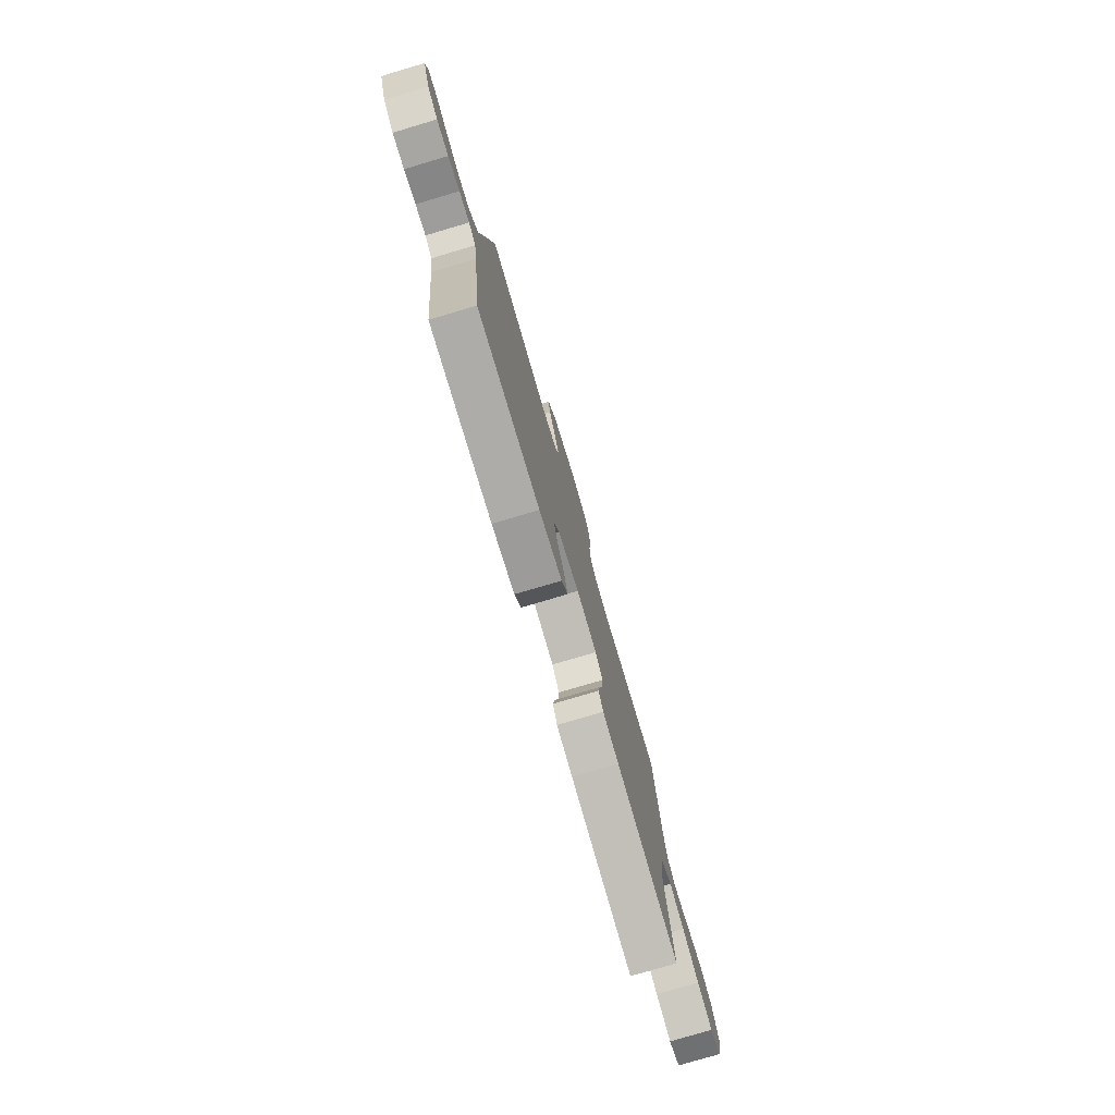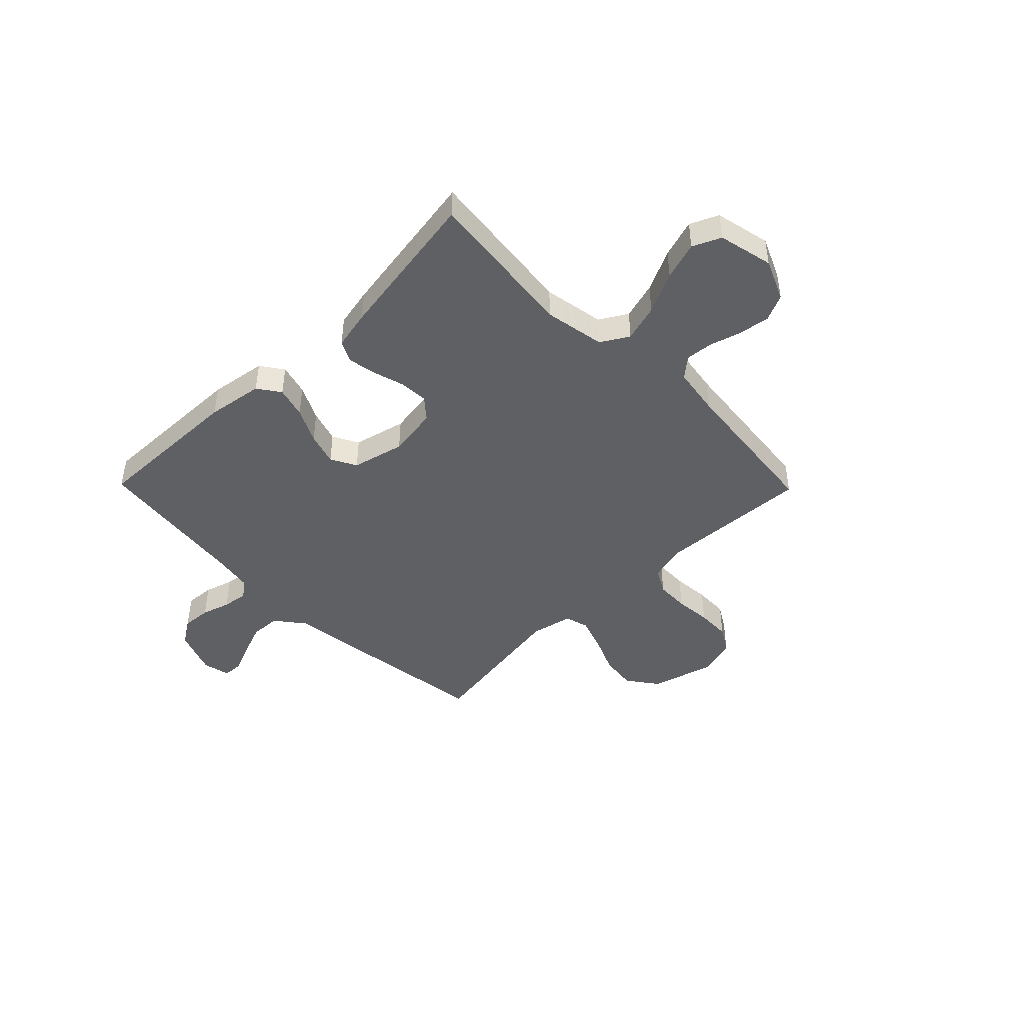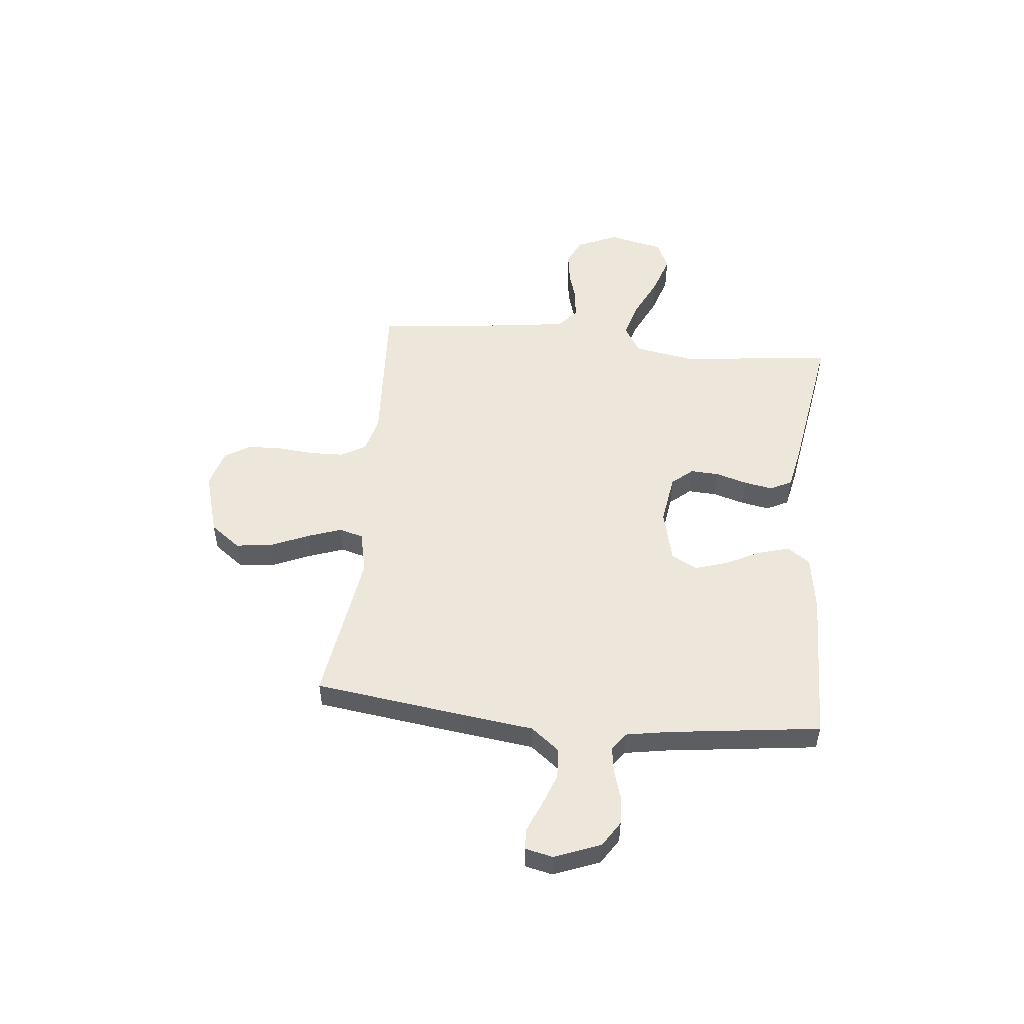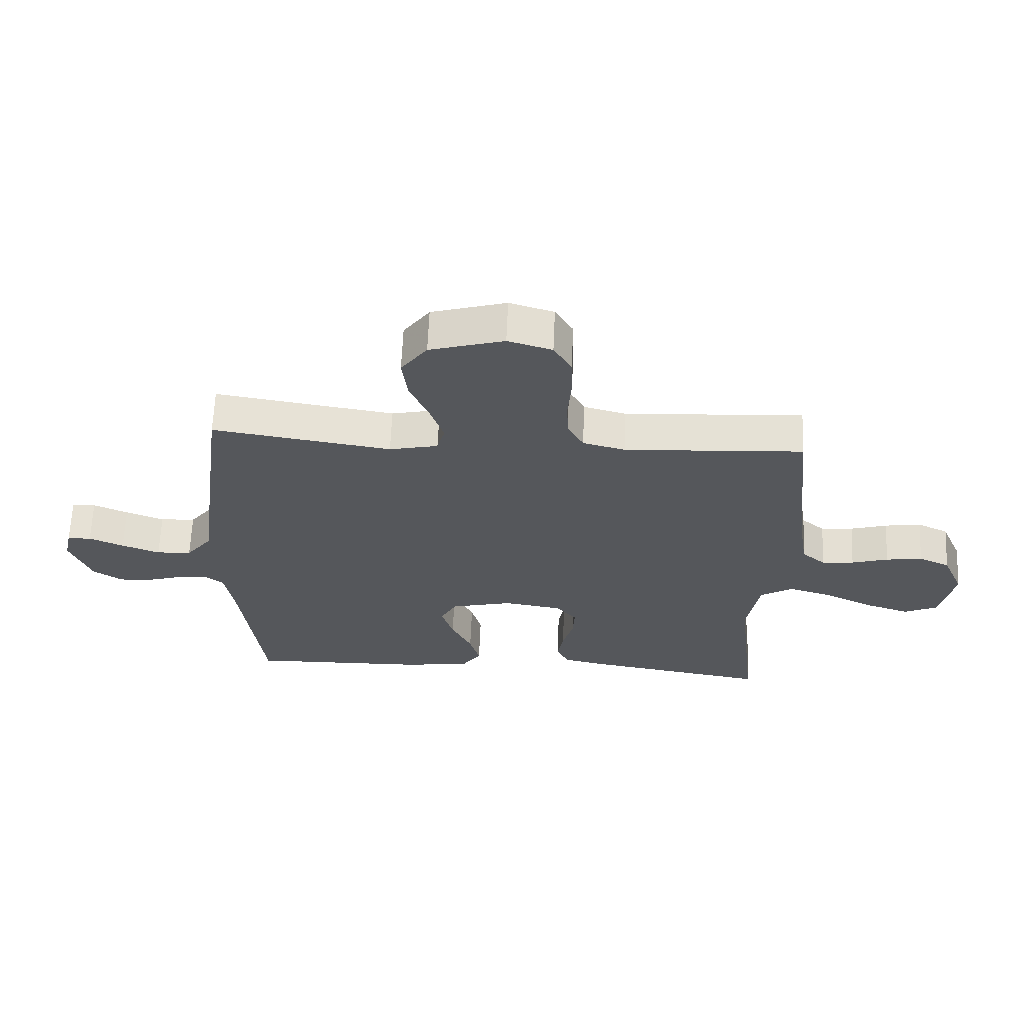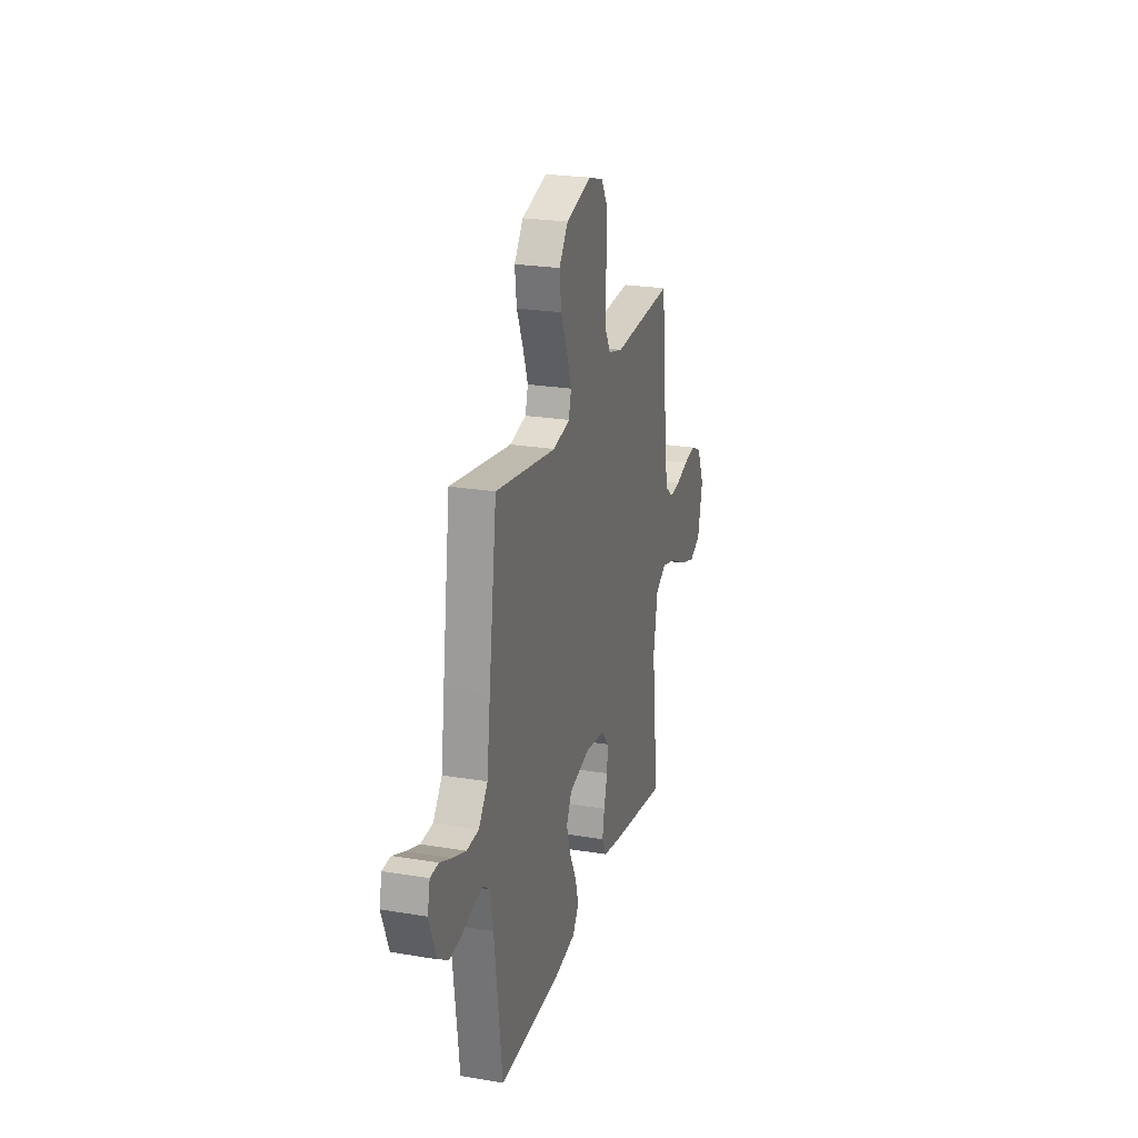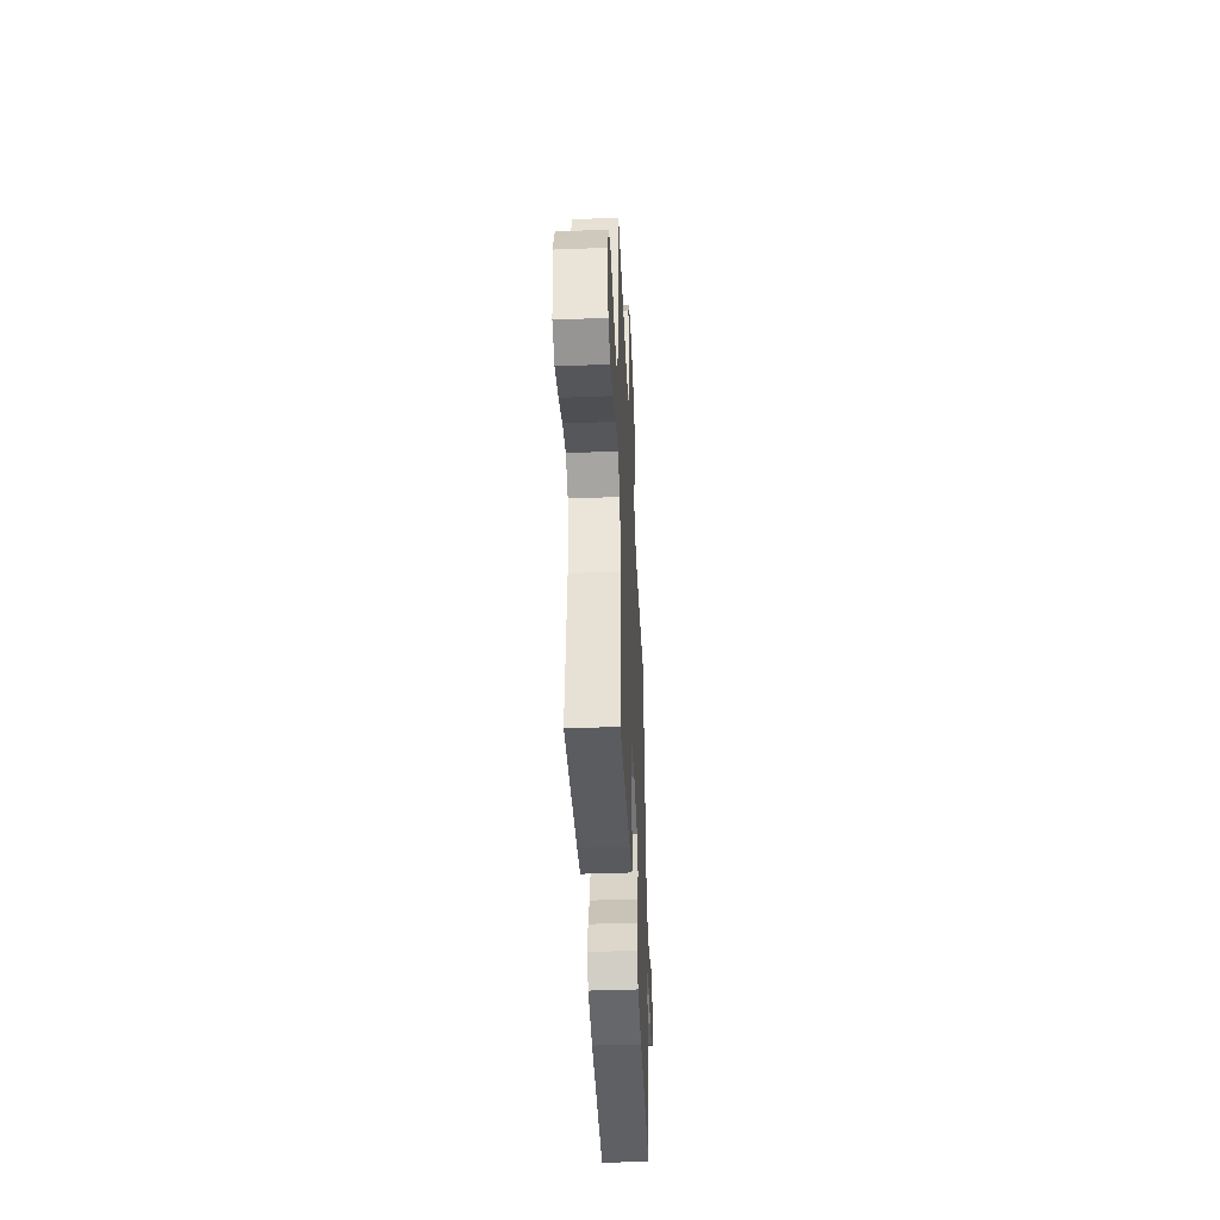
<metadata>
{"format":"obj","ext":"obj","renderer":"f3d","projection":"perspective","resolution":1024,"background":"white","views":[{"elev":-77.9,"azim":106.5,"up":"+Z"},{"elev":-44.8,"azim":-135.6,"up":"+Y"},{"elev":51.8,"azim":95.8,"up":"+Y"},{"elev":63.3,"azim":-177.6,"up":"+Z"},{"elev":23.6,"azim":105.7,"up":"+Z"},{"elev":-43.3,"azim":-87.4,"up":"+Z"}]}
</metadata>
<code>
v 0.5 0.07 -0.5
v 0.2 0.07 -0.493
v 0.09 0.07 -0.476
v 0.059 0.07 -0.432
v 0.076 0.07 -0.371
v 0.11 0.07 -0.303
v 0.13 0.07 -0.239
v 0.103 0.07 -0.189
v 0 0.07 -0.164
v -0.098 0.07 -0.179
v -0.133 0.07 -0.22
v -0.13 0.07 -0.276
v -0.112 0.07 -0.337
v -0.102 0.07 -0.393
v -0.123 0.07 -0.435
v -0.2 0.07 -0.451
v -0.5 0.07 -0.5
v -0.466 0.07 -0.2
v -0.487 0.07 -0.081
v -0.541 0.07 -0.049
v -0.614 0.07 -0.07
v -0.695 0.07 -0.109
v -0.77 0.07 -0.133
v -0.825 0.07 -0.108
v -0.849 0.07 0
v -0.814 0.07 0.08
v -0.762 0.07 0.104
v -0.701 0.07 0.095
v -0.64 0.07 0.077
v -0.586 0.07 0.072
v -0.547 0.07 0.105
v -0.532 0.07 0.2
v -0.5 0.07 0.5
v -0.2 0.07 0.483
v -0.129 0.07 0.502
v -0.102 0.07 0.55
v -0.1 0.07 0.615
v -0.106 0.07 0.687
v -0.104 0.07 0.754
v -0.074 0.07 0.804
v 0 0.07 0.826
v 0.125 0.07 0.79
v 0.169 0.07 0.731
v 0.16 0.07 0.659
v 0.128 0.07 0.585
v 0.105 0.07 0.519
v 0.118 0.07 0.472
v 0.2 0.07 0.454
v 0.5 0.07 0.5
v 0.54 0.07 0.2
v 0.557 0.07 0.066
v 0.601 0.07 0.01
v 0.66 0.07 0.007
v 0.724 0.07 0.031
v 0.782 0.07 0.056
v 0.822 0.07 0.054
v 0.834 0.07 0
v 0.799 0.07 -0.09
v 0.749 0.07 -0.122
v 0.692 0.07 -0.118
v 0.636 0.07 -0.101
v 0.586 0.07 -0.094
v 0.552 0.07 -0.119
v 0.538 0.07 -0.2
v 0.5 0 -0.5
v 0.2 0 -0.493
v 0.09 0 -0.476
v 0.059 0 -0.432
v 0.076 0 -0.371
v 0.11 0 -0.303
v 0.13 0 -0.239
v 0.103 0 -0.189
v 0 0 -0.164
v -0.098 0 -0.179
v -0.133 0 -0.22
v -0.13 0 -0.276
v -0.112 0 -0.337
v -0.102 0 -0.393
v -0.123 0 -0.435
v -0.2 0 -0.451
v -0.5 0 -0.5
v -0.466 0 -0.2
v -0.487 0 -0.081
v -0.541 0 -0.049
v -0.614 0 -0.07
v -0.695 0 -0.109
v -0.77 0 -0.133
v -0.825 0 -0.108
v -0.849 0 0
v -0.814 0 0.08
v -0.762 0 0.104
v -0.701 0 0.095
v -0.64 0 0.077
v -0.586 0 0.072
v -0.547 0 0.105
v -0.532 0 0.2
v -0.5 0 0.5
v -0.2 0 0.483
v -0.129 0 0.502
v -0.102 0 0.55
v -0.1 0 0.615
v -0.106 0 0.687
v -0.104 0 0.754
v -0.074 0 0.804
v 0 0 0.826
v 0.125 0 0.79
v 0.169 0 0.731
v 0.16 0 0.659
v 0.128 0 0.585
v 0.105 0 0.519
v 0.118 0 0.472
v 0.2 0 0.454
v 0.5 0 0.5
v 0.54 0 0.2
v 0.557 0 0.066
v 0.601 0 0.01
v 0.66 0 0.007
v 0.724 0 0.031
v 0.782 0 0.056
v 0.822 0 0.054
v 0.834 0 0
v 0.799 0 -0.09
v 0.749 0 -0.122
v 0.692 0 -0.118
v 0.636 0 -0.101
v 0.586 0 -0.094
v 0.552 0 -0.119
v 0.538 0 -0.2
f 58 59 60 61
f 58 61 62
f 57 58 62
f 54 55 56 57
f 53 54 57 62
f 52 53 62 63
f 48 49 50 51
f 47 48 51 52
f 42 43 44 45
f 42 45 46
f 41 42 46
f 40 41 46 47
f 37 38 39 40
f 36 37 40 47
f 32 33 34
f 31 32 34 35
f 26 27 28 29
f 26 29 30
f 25 26 30
f 24 25 30
f 21 22 23 24
f 20 21 24 30
f 19 20 30 31
f 15 16 17 18
f 15 18 19
f 12 13 14 15
f 11 12 15 19
f 10 11 19 31
f 3 4 5 6
f 3 6 7
f 64 1 2 3
f 63 64 3 7
f 35 36 47 52
f 9 10 31 35
f 8 9 35 52
f 7 8 52 63
f 125 124 123 122
f 126 125 122
f 126 122 121
f 121 120 119 118
f 126 121 118 117
f 127 126 117 116
f 115 114 113 112
f 116 115 112 111
f 109 108 107 106
f 110 109 106
f 110 106 105
f 111 110 105 104
f 104 103 102 101
f 111 104 101 100
f 98 97 96
f 99 98 96 95
f 93 92 91 90
f 94 93 90
f 94 90 89
f 94 89 88
f 88 87 86 85
f 94 88 85 84
f 95 94 84 83
f 82 81 80 79
f 83 82 79
f 79 78 77 76
f 83 79 76 75
f 95 83 75 74
f 70 69 68 67
f 71 70 67
f 67 66 65 128
f 71 67 128 127
f 116 111 100 99
f 99 95 74 73
f 116 99 73 72
f 127 116 72 71
f 1 65 66 2
f 2 66 67 3
f 3 67 68 4
f 4 68 69 5
f 5 69 70 6
f 6 70 71 7
f 7 71 72 8
f 8 72 73 9
f 9 73 74 10
f 10 74 75 11
f 11 75 76 12
f 12 76 77 13
f 13 77 78 14
f 14 78 79 15
f 15 79 80 16
f 16 80 81 17
f 17 81 82 18
f 18 82 83 19
f 19 83 84 20
f 20 84 85 21
f 21 85 86 22
f 22 86 87 23
f 23 87 88 24
f 24 88 89 25
f 25 89 90 26
f 26 90 91 27
f 27 91 92 28
f 28 92 93 29
f 29 93 94 30
f 30 94 95 31
f 31 95 96 32
f 32 96 97 33
f 33 97 98 34
f 34 98 99 35
f 35 99 100 36
f 36 100 101 37
f 37 101 102 38
f 38 102 103 39
f 39 103 104 40
f 40 104 105 41
f 41 105 106 42
f 42 106 107 43
f 43 107 108 44
f 44 108 109 45
f 45 109 110 46
f 46 110 111 47
f 47 111 112 48
f 48 112 113 49
f 49 113 114 50
f 50 114 115 51
f 51 115 116 52
f 52 116 117 53
f 53 117 118 54
f 54 118 119 55
f 55 119 120 56
f 56 120 121 57
f 57 121 122 58
f 58 122 123 59
f 59 123 124 60
f 60 124 125 61
f 61 125 126 62
f 62 126 127 63
f 63 127 128 64
f 64 128 65 1

</code>
